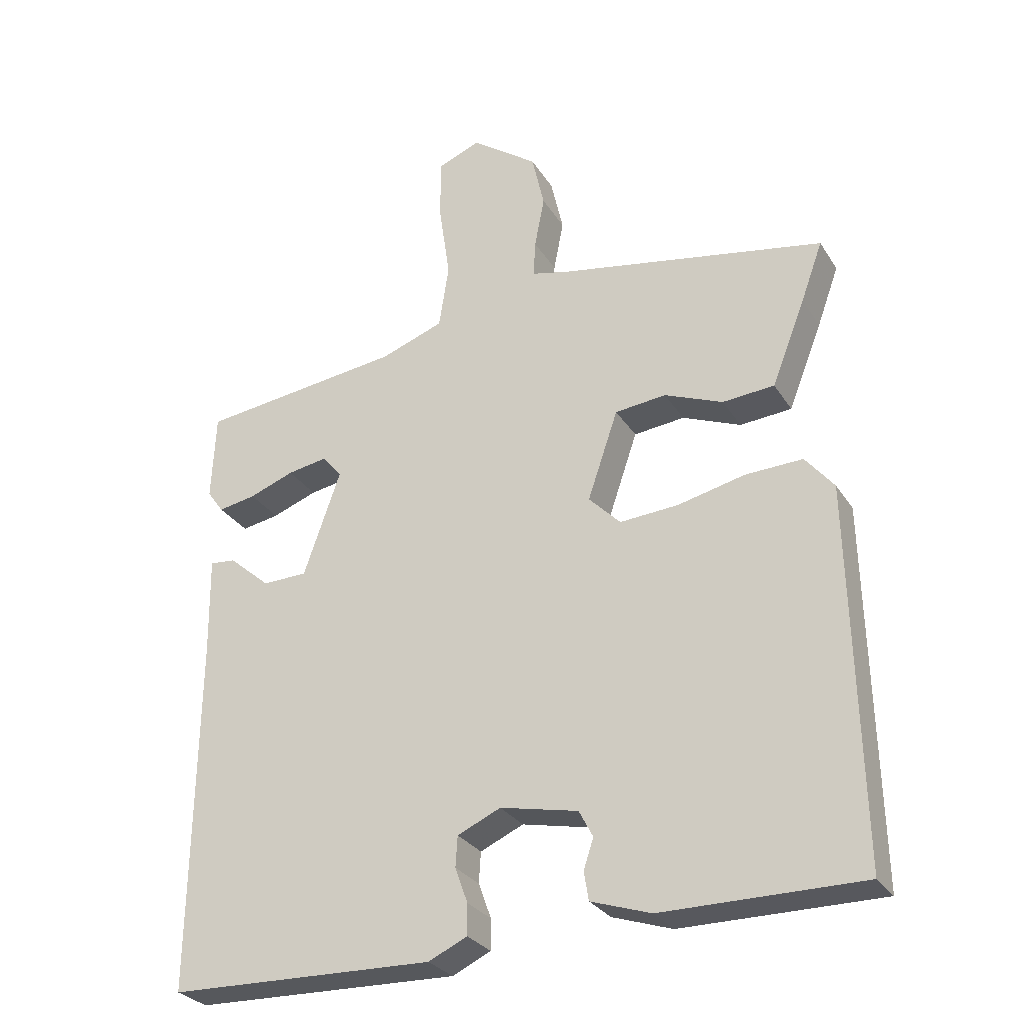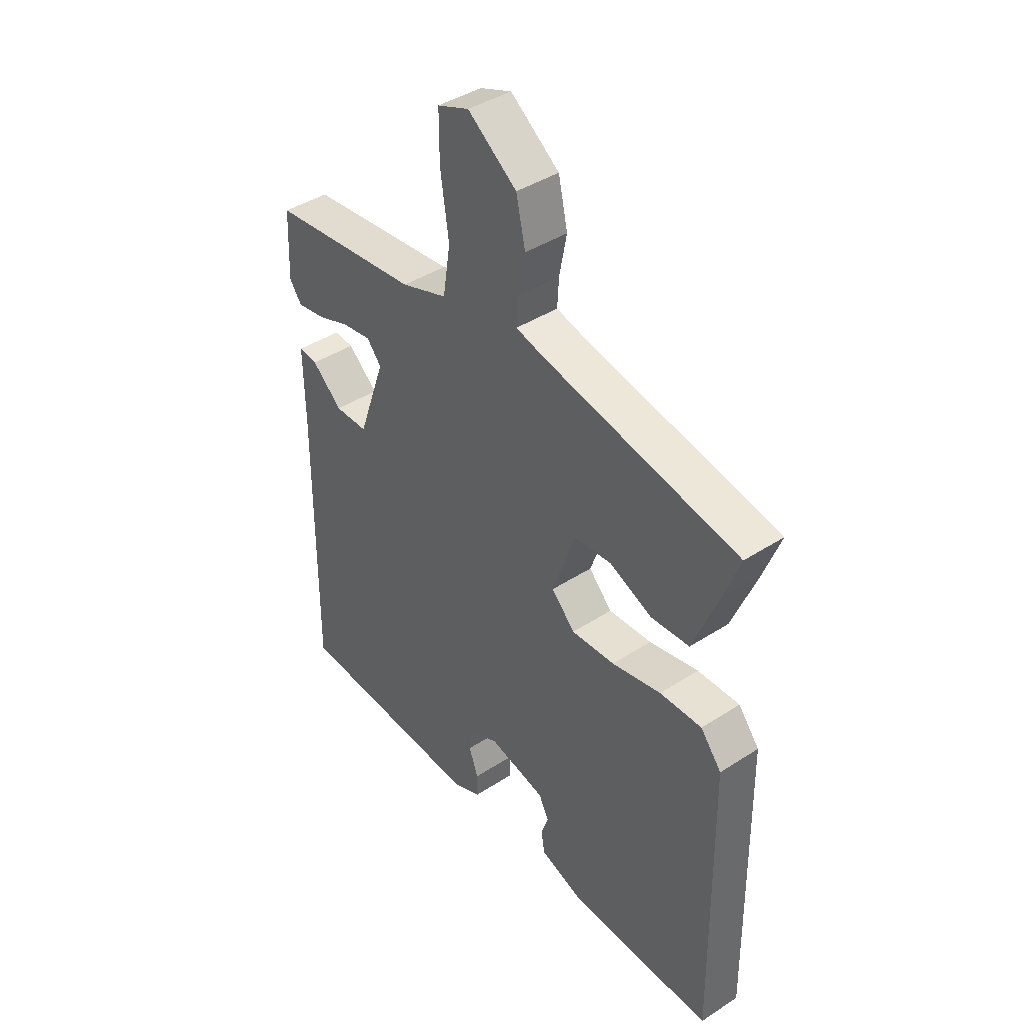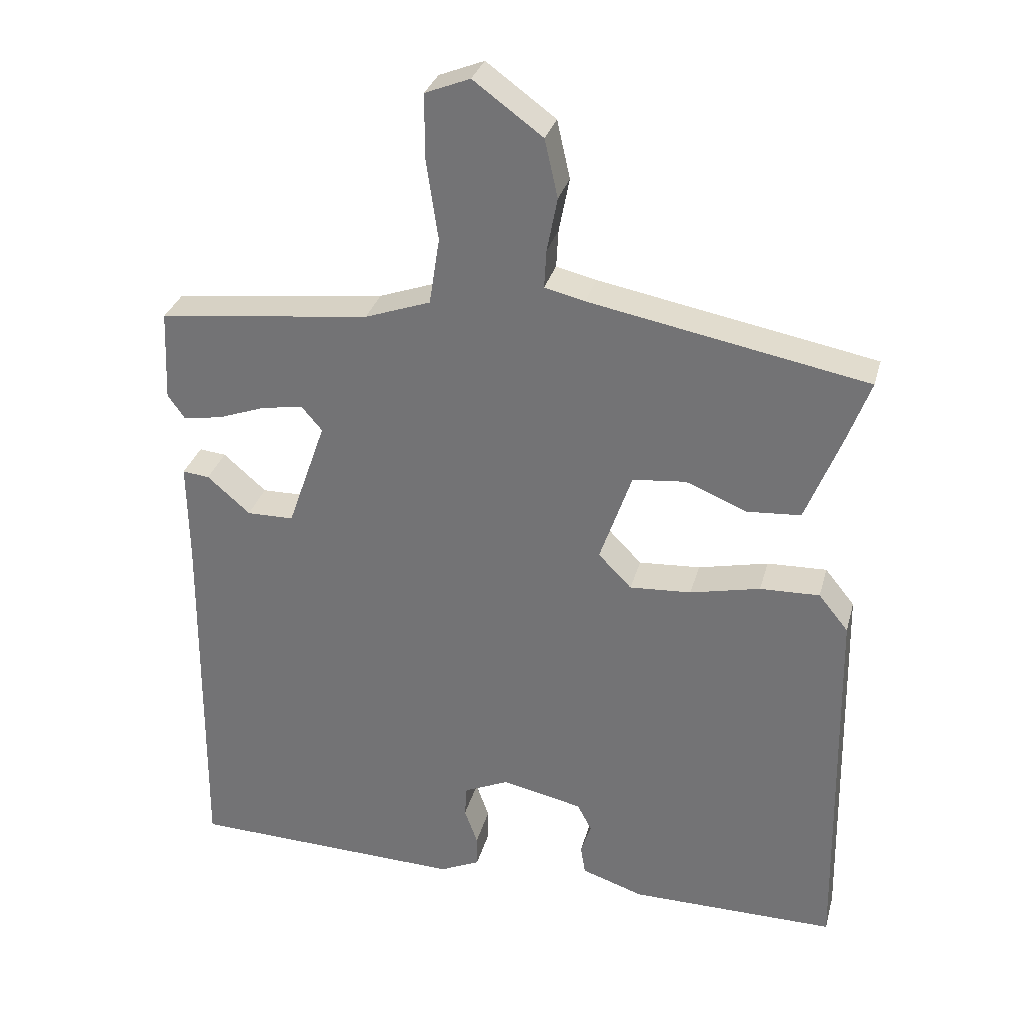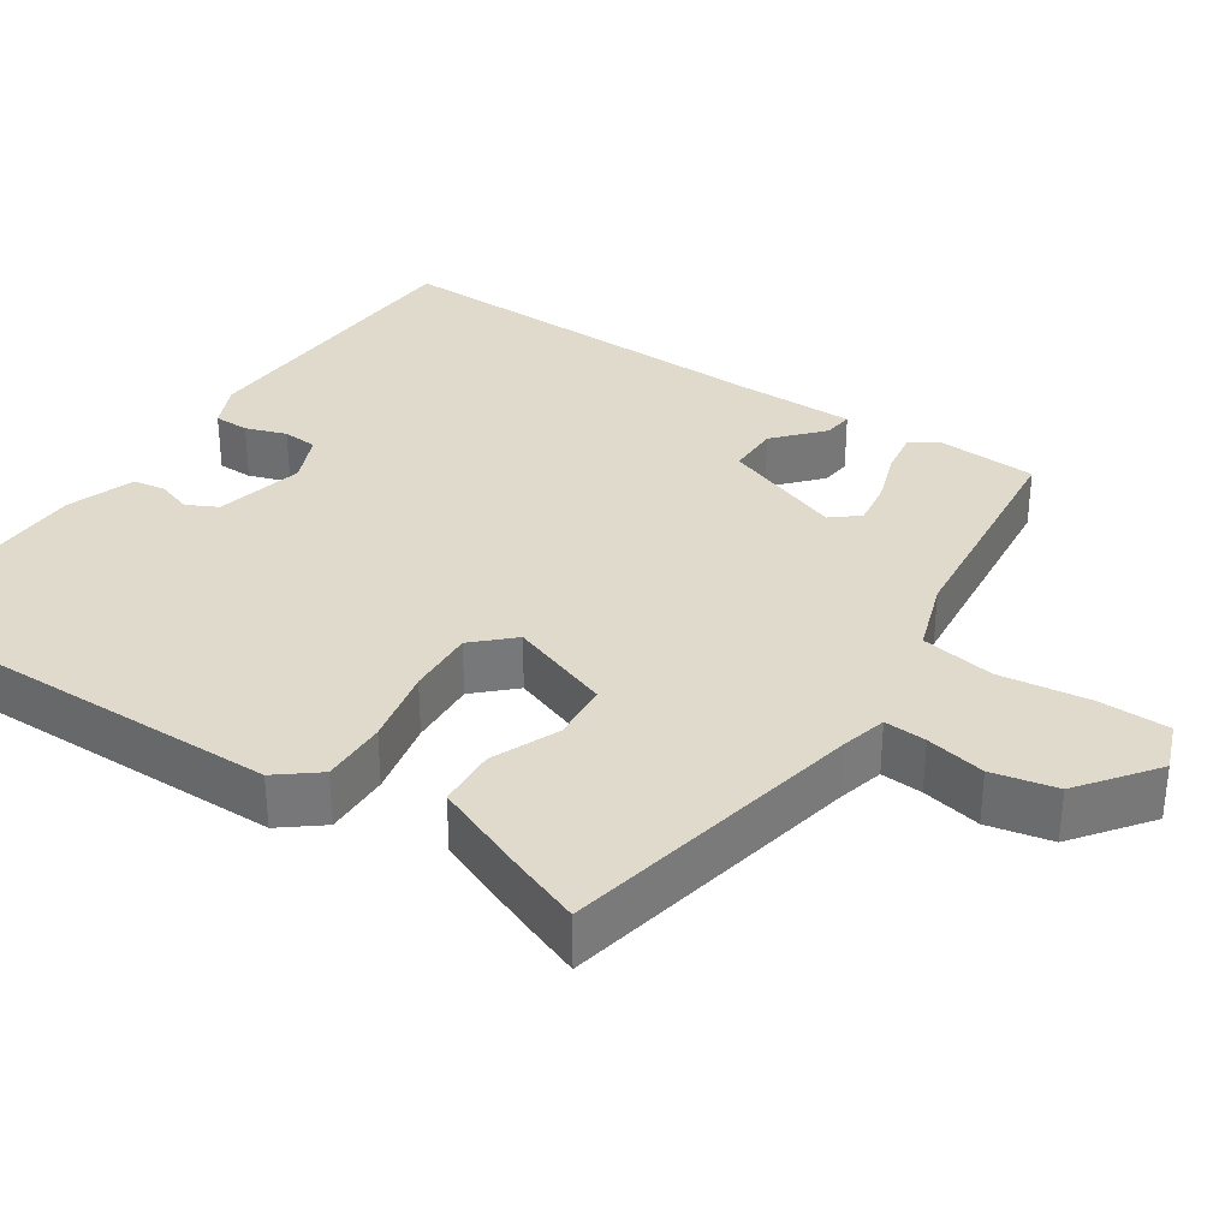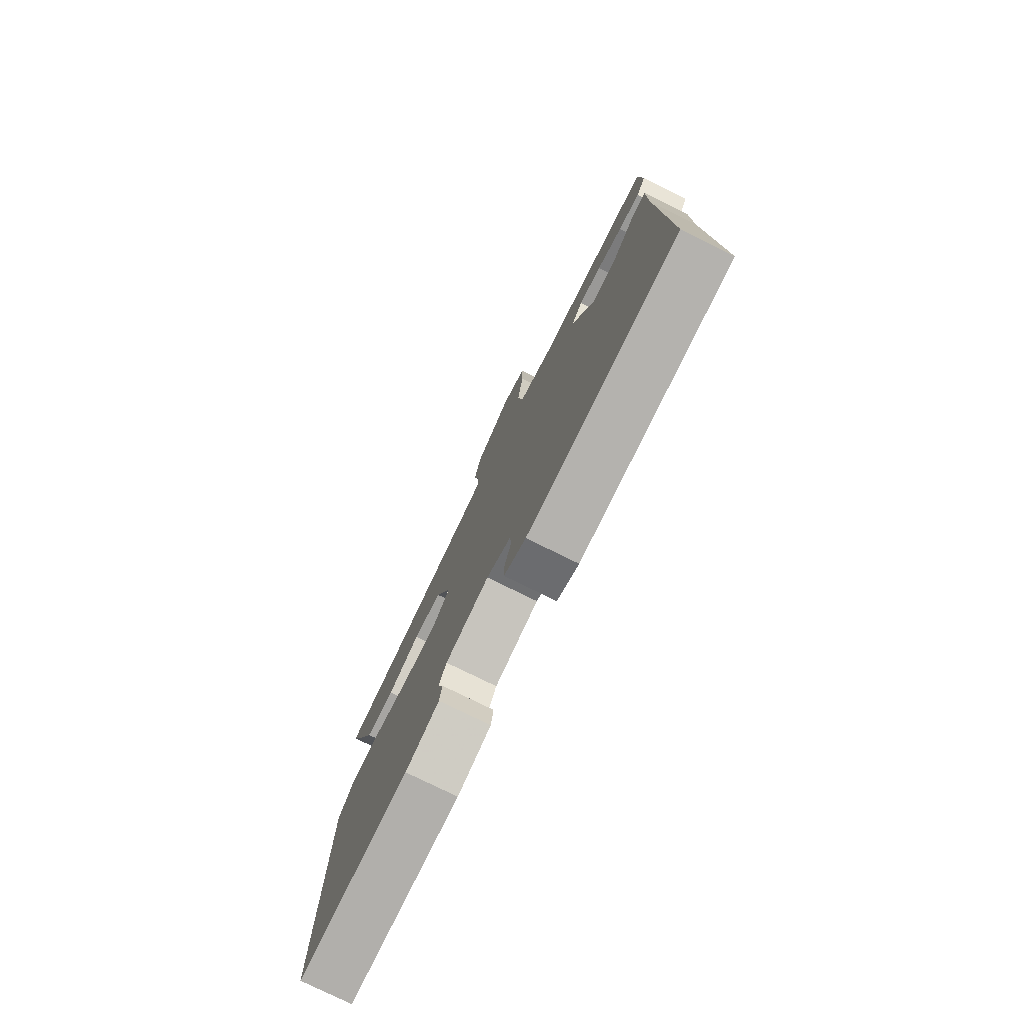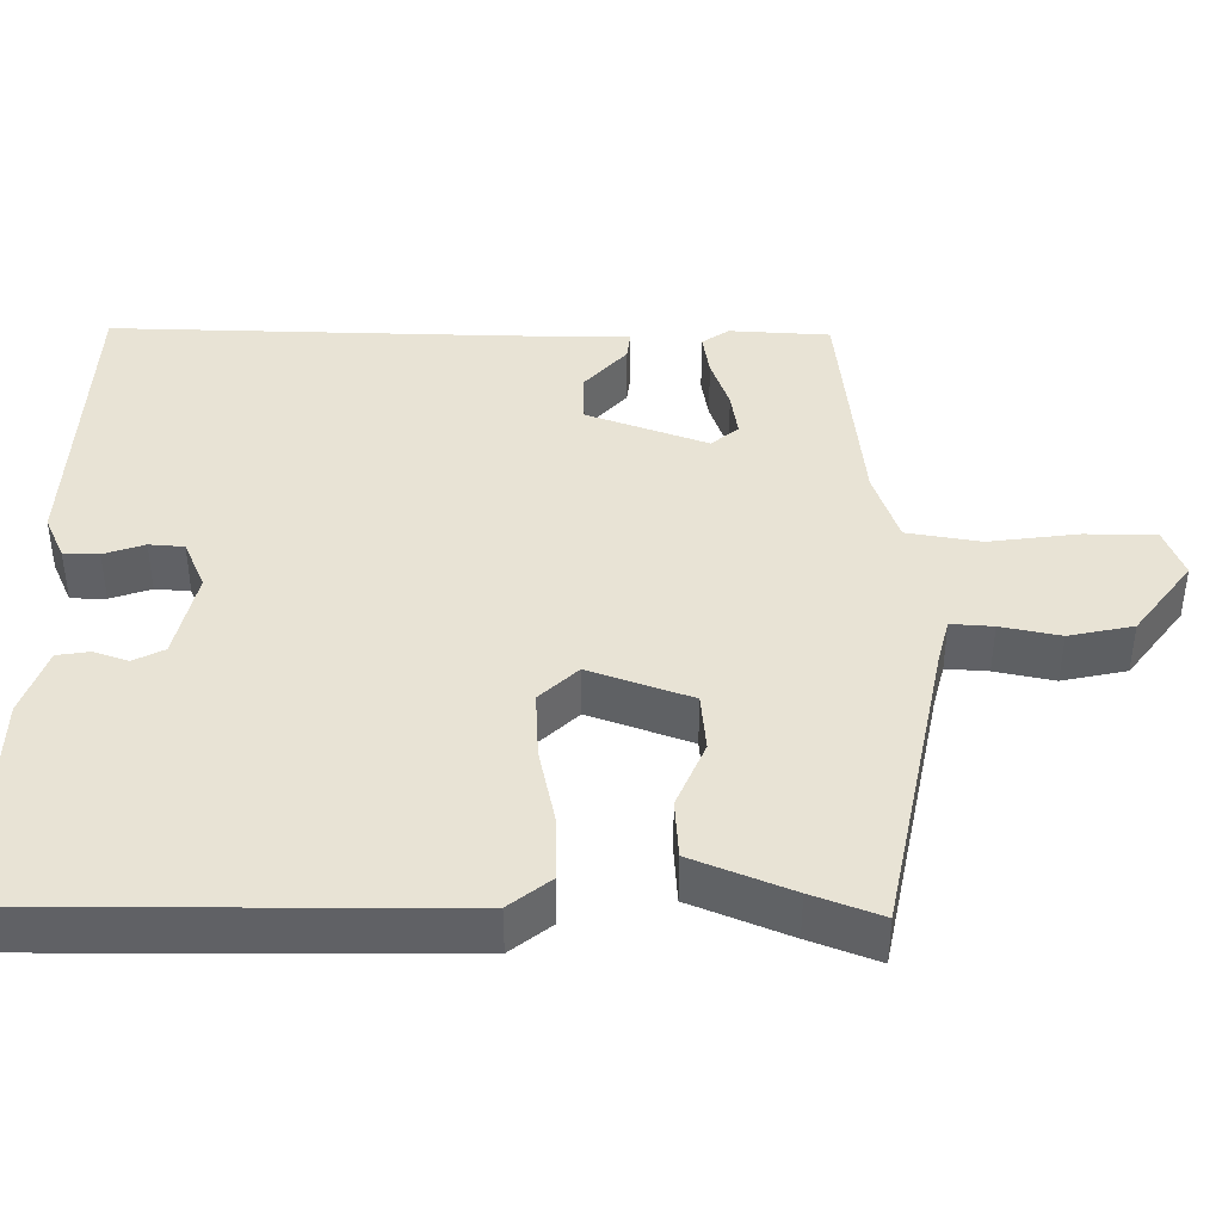
<metadata>
{"format":"obj","ext":"obj","renderer":"f3d","projection":"perspective","resolution":1024,"background":"white","views":[{"elev":-29.0,"azim":-153.7,"up":"+Z"},{"elev":41.8,"azim":-128.0,"up":"+Z"},{"elev":31.3,"azim":-165.4,"up":"+Z"},{"elev":33.1,"azim":-55.6,"up":"+Y"},{"elev":-78.1,"azim":63.8,"up":"+Z"},{"elev":41.2,"azim":-88.8,"up":"+Y"}]}
</metadata>
<code>
v 0.489 0.07 -0.52
v 0.089 0.07 -0.532
v 0.031 0.07 -0.505
v 0.031 0.07 -0.459
v 0.05 0.07 -0.406
v 0.047 0.07 -0.36
v -0.018 0.07 -0.331
v -0.135 0.07 -0.356
v -0.156 0.07 -0.396
v -0.141 0.07 -0.441
v -0.148 0.07 -0.484
v -0.238 0.07 -0.514
v -0.537 0.07 -0.515
v -0.526 0.07 0.046
v -0.483 0.07 0.099
v -0.397 0.07 0.096
v -0.296 0.07 0.073
v -0.207 0.07 0.067
v -0.159 0.07 0.116
v -0.205 0.07 0.25
v -0.282 0.07 0.258
v -0.37 0.07 0.222
v -0.448 0.07 0.228
v -0.499 0.07 0.357
v -0.532 0.07 0.447
v -0.131 0.07 0.522
v -0.073 0.07 0.536
v -0.076 0.07 0.591
v -0.091 0.07 0.669
v -0.072 0.07 0.753
v 0.028 0.07 0.826
v 0.093 0.07 0.8
v 0.093 0.07 0.707
v 0.076 0.07 0.59
v 0.091 0.07 0.493
v 0.186 0.07 0.459
v 0.494 0.07 0.422
v 0.5 0.07 0.29
v 0.475 0.07 0.255
v 0.418 0.07 0.265
v 0.35 0.07 0.29
v 0.29 0.07 0.3
v 0.26 0.07 0.265
v 0.316 0.07 0.105
v 0.384 0.07 0.104
v 0.446 0.07 0.158
v 0.485 0.07 0.162
v 0.483 0.07 0.011
v 0.489 0 -0.52
v 0.089 0 -0.532
v 0.031 0 -0.505
v 0.031 0 -0.459
v 0.05 0 -0.406
v 0.047 0 -0.36
v -0.018 0 -0.331
v -0.135 0 -0.356
v -0.156 0 -0.396
v -0.141 0 -0.441
v -0.148 0 -0.484
v -0.238 0 -0.514
v -0.537 0 -0.515
v -0.526 0 0.046
v -0.483 0 0.099
v -0.397 0 0.096
v -0.296 0 0.073
v -0.207 0 0.067
v -0.159 0 0.116
v -0.205 0 0.25
v -0.282 0 0.258
v -0.37 0 0.222
v -0.448 0 0.228
v -0.499 0 0.357
v -0.532 0 0.447
v -0.131 0 0.522
v -0.073 0 0.536
v -0.076 0 0.591
v -0.091 0 0.669
v -0.072 0 0.753
v 0.028 0 0.826
v 0.093 0 0.8
v 0.093 0 0.707
v 0.076 0 0.59
v 0.091 0 0.493
v 0.186 0 0.459
v 0.494 0 0.422
v 0.5 0 0.29
v 0.475 0 0.255
v 0.418 0 0.265
v 0.35 0 0.29
v 0.29 0 0.3
v 0.26 0 0.265
v 0.316 0 0.105
v 0.384 0 0.104
v 0.446 0 0.158
v 0.485 0 0.162
v 0.483 0 0.011
f 45 46 47 48
f 44 45 48 1
f 43 44 1 2
f 38 39 40 41
f 36 37 38 41
f 35 36 41 42
f 31 32 33 34
f 31 34 35
f 28 29 30 31
f 27 28 31 35
f 26 27 35 42
f 21 22 23 24
f 20 21 24 25
f 14 15 16 17
f 14 17 18
f 13 14 18
f 12 13 18 19
f 9 10 11 12
f 8 9 12 19
f 2 3 4 5
f 43 2 5 6
f 25 26 42 43
f 20 25 43
f 19 20 43 6
f 7 8 19
f 6 7 19
f 96 95 94 93
f 49 96 93 92
f 50 49 92 91
f 89 88 87 86
f 89 86 85 84
f 90 89 84 83
f 82 81 80 79
f 83 82 79
f 79 78 77 76
f 83 79 76 75
f 90 83 75 74
f 72 71 70 69
f 73 72 69 68
f 65 64 63 62
f 66 65 62
f 66 62 61
f 67 66 61 60
f 60 59 58 57
f 67 60 57 56
f 53 52 51 50
f 54 53 50 91
f 91 90 74 73
f 91 73 68
f 54 91 68 67
f 67 56 55
f 67 55 54
f 1 49 50 2
f 2 50 51 3
f 3 51 52 4
f 4 52 53 5
f 5 53 54 6
f 6 54 55 7
f 7 55 56 8
f 8 56 57 9
f 9 57 58 10
f 10 58 59 11
f 11 59 60 12
f 12 60 61 13
f 13 61 62 14
f 14 62 63 15
f 15 63 64 16
f 16 64 65 17
f 17 65 66 18
f 18 66 67 19
f 19 67 68 20
f 20 68 69 21
f 21 69 70 22
f 22 70 71 23
f 23 71 72 24
f 24 72 73 25
f 25 73 74 26
f 26 74 75 27
f 27 75 76 28
f 28 76 77 29
f 29 77 78 30
f 30 78 79 31
f 31 79 80 32
f 32 80 81 33
f 33 81 82 34
f 34 82 83 35
f 35 83 84 36
f 36 84 85 37
f 37 85 86 38
f 38 86 87 39
f 39 87 88 40
f 40 88 89 41
f 41 89 90 42
f 42 90 91 43
f 43 91 92 44
f 44 92 93 45
f 45 93 94 46
f 46 94 95 47
f 47 95 96 48
f 48 96 49 1

</code>
